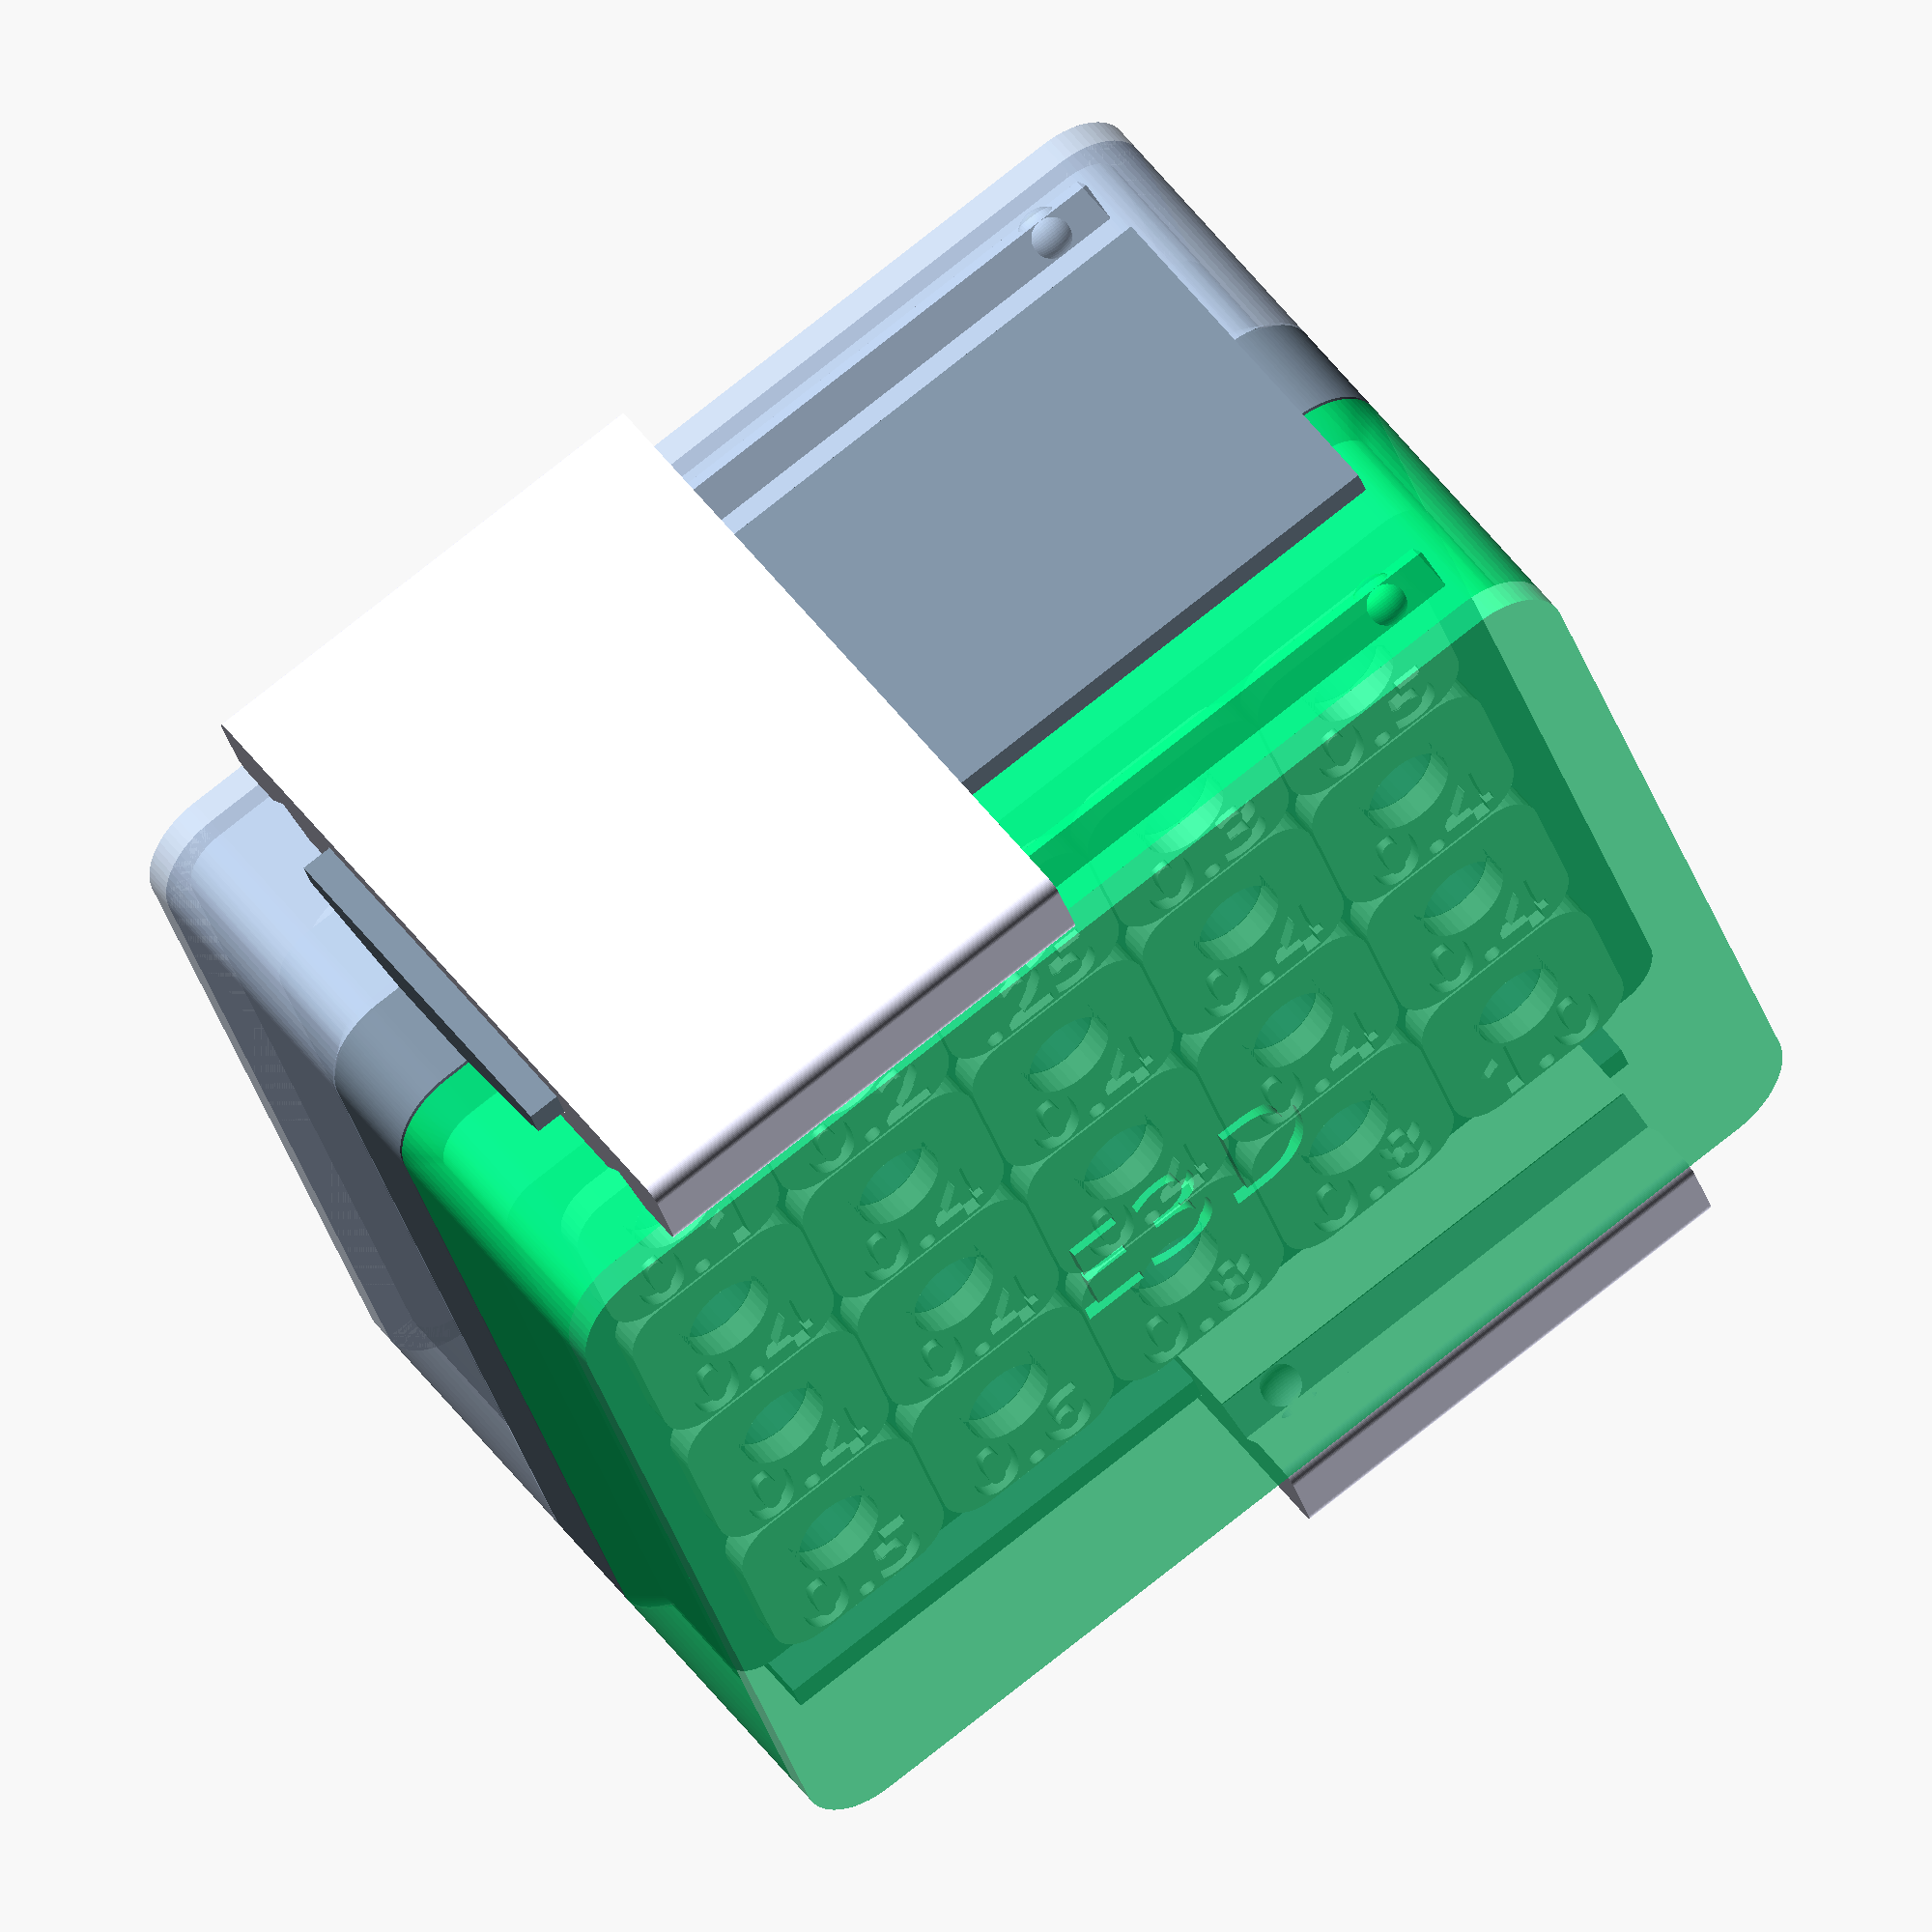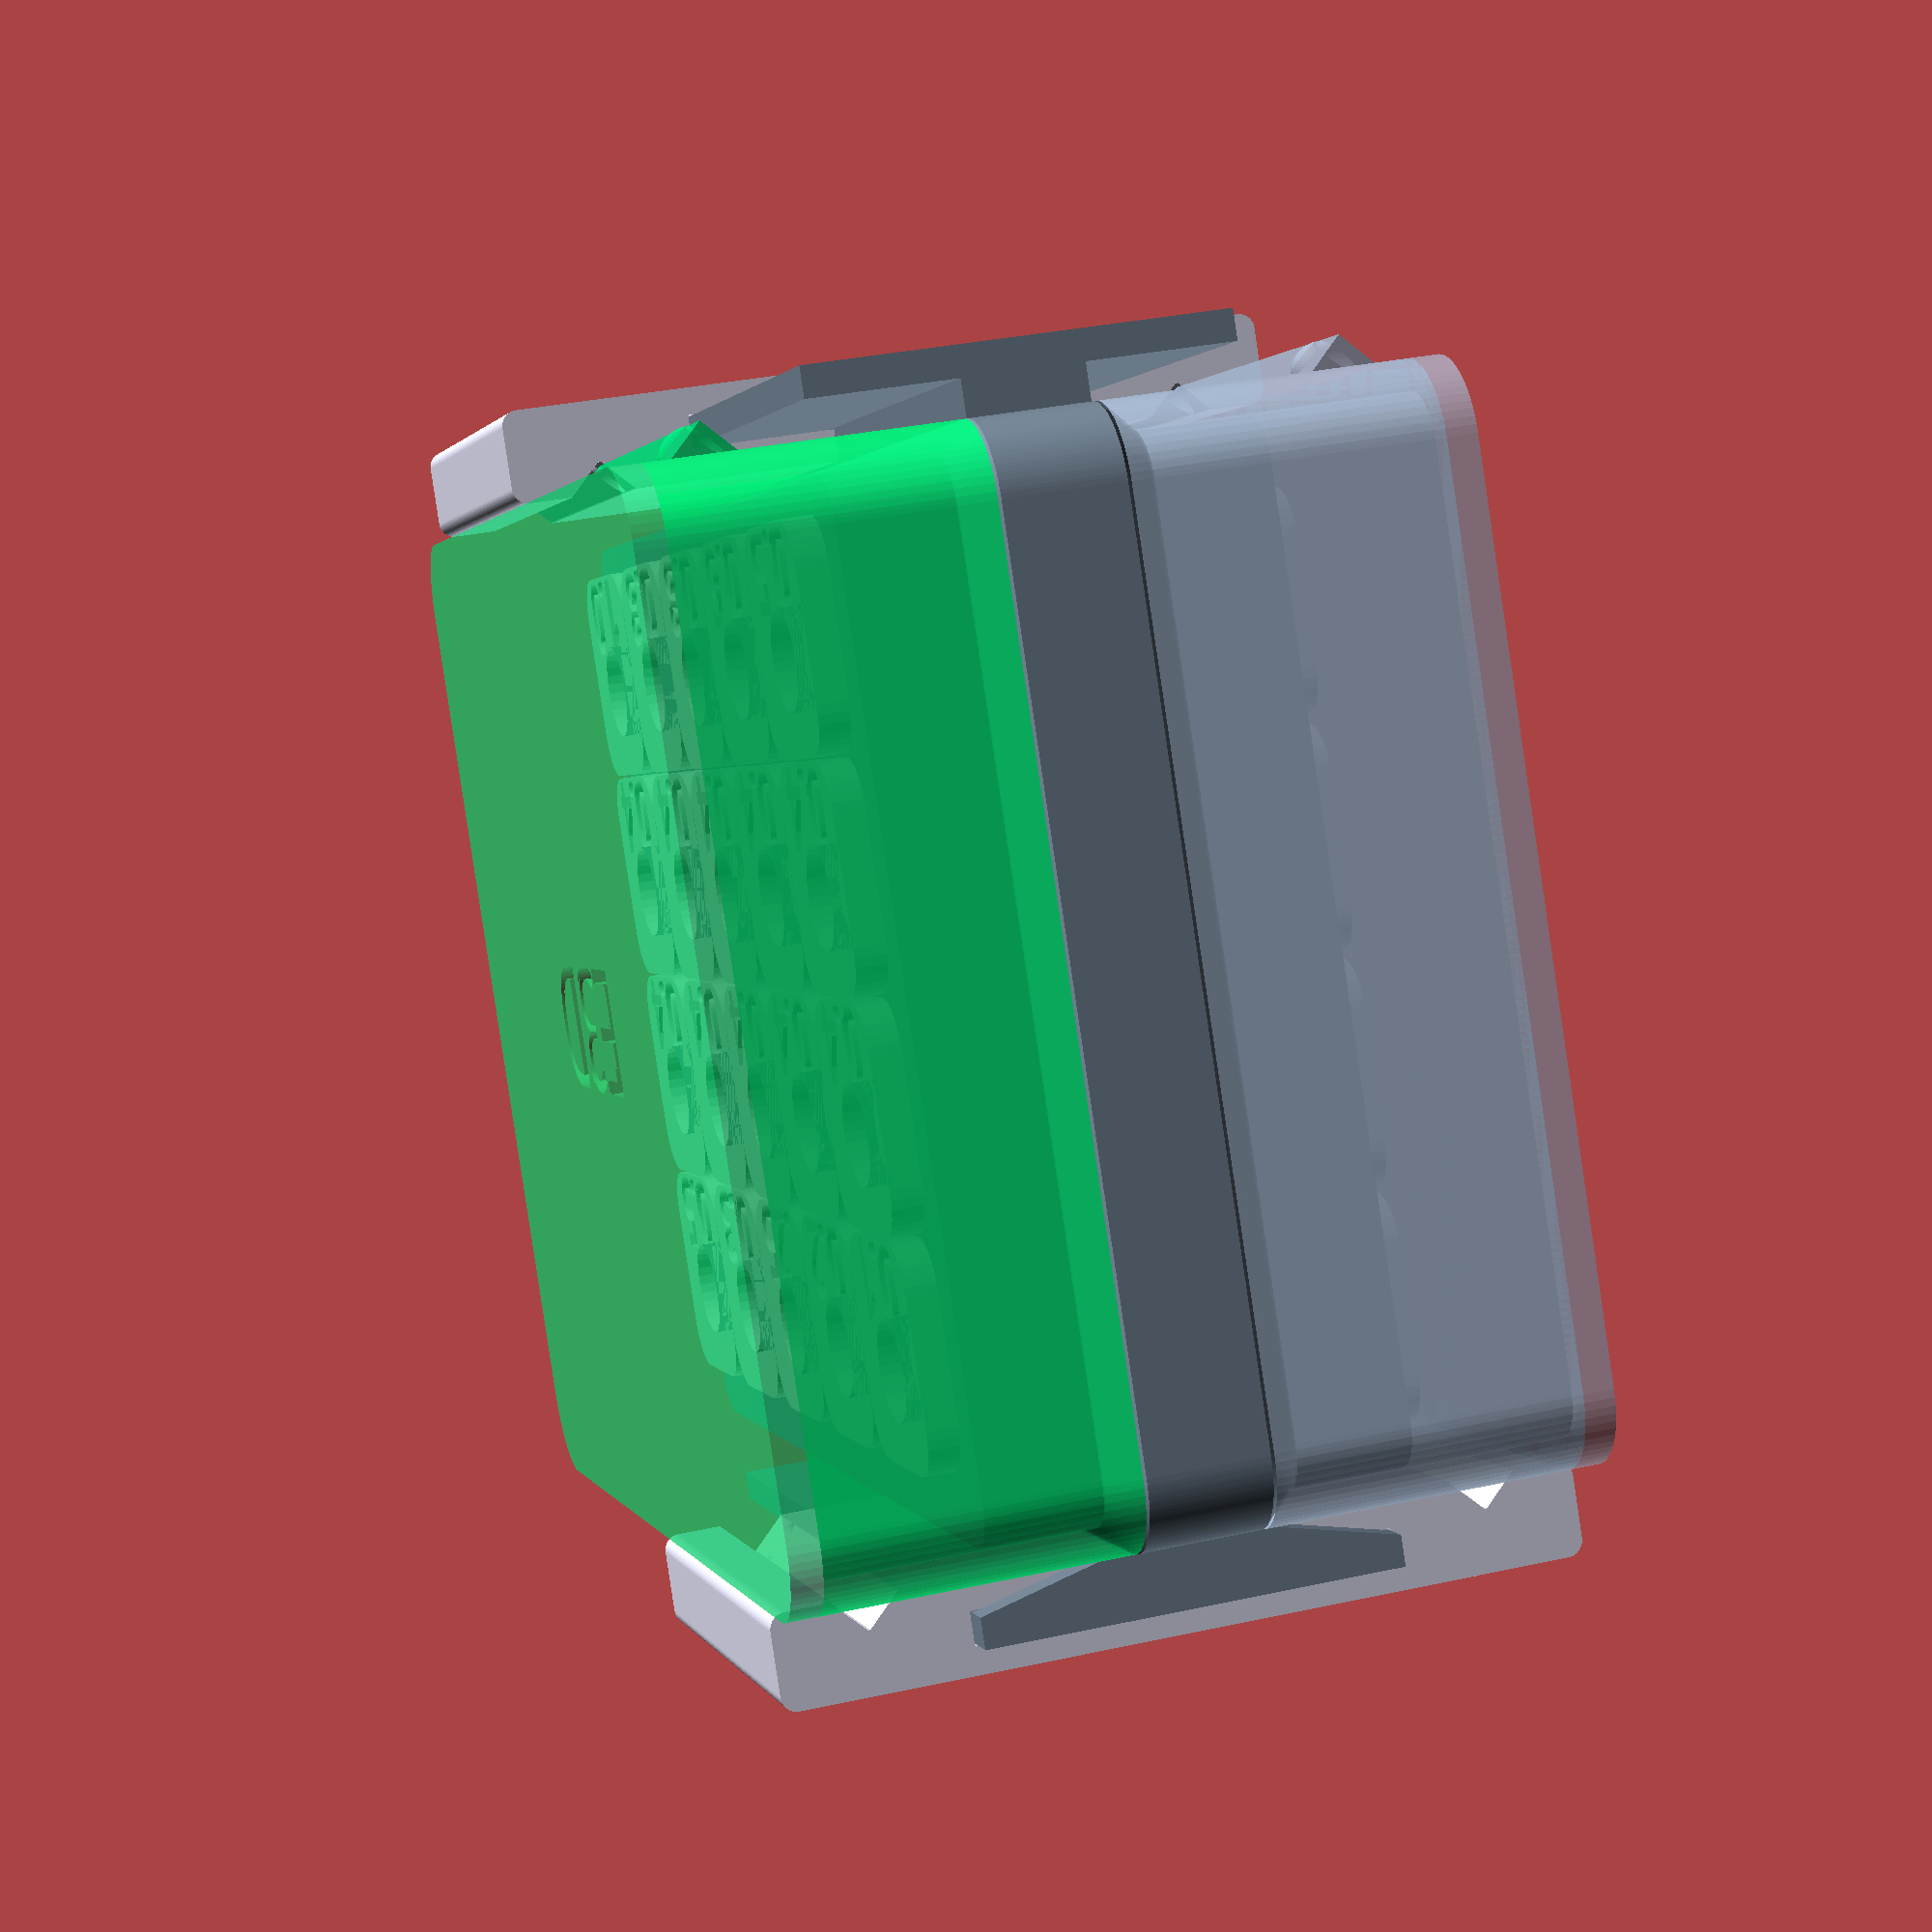
<openscad>
// Lid thickness
thickness = 1.92; 

// Tolerance
tolerance = 0.1; 

// Spacing between nozzles
spacing = [8, 8]; 

// Box fillet radius
fillet = 3; 

// E3D nozzle height
e3d_height = 7.5;

// Volcano nozzle height
volcano_height = 16.5;

// Nozzle diameter
nozzle_dia = 6;

// Lid height (distance from box plane to lid)
nozzle_roof = 10;

// Count of nozzle grid columns
nozzle_cols = 5;

// Array of E3D labels
e3d_names = ["0.1", "0.2", ".25", "0.3", "0.5", "0.4", "0.4", "0.4", "0.4", "0.4", "0.4", "0.4", "0.4", "0.4", "0.4", "0.5", "0.6", "0.8",  "0.8", "1.0"];

// Array of Volcano labels
volcano_names = ["0.4", "0.6", "0.8", "1.0", "1.2", "0.4", "0.6", "0.8", "1.0", "1.2", "0.4", "0.6", "0.8", "1.0", "1.2", "0.4", "0.6", "0.8", "1.0", "1.2"];

// Part
mode = "all"; // [all:All,box:Box,lid_volcano:Volcano Lid,lid_e3d:E3D Lid,lock:Lock handle,label:Labels]

module label(t, va = "bottom") {
    text(t, size = 5, halign = "center", font = "Cantarell:style=Bold", valign = va, $fn = 64);    
}

// E3D Labels
nozzle_rows = max(len(e3d_names) / nozzle_cols, len(volcano_names) / nozzle_cols);

e3d_labels = [ for (i = [0:nozzle_rows-1]) [ for (j = [0:nozzle_cols-1]) e3d_names[i * nozzle_cols + j] ] ];

// Volcano Labels
volcano_labels = [ for (i = [0:nozzle_rows-1]) [ for (j = [0:nozzle_cols-1]) volcano_names[i * nozzle_cols + j] ] ];

e3d_grid = [len(e3d_labels[0]), len(e3d_labels)];
volcano_grid = [len(volcano_labels[0]), len(volcano_labels)];
cell_dim = [nozzle_dia+spacing[0], nozzle_dia+spacing[1]];


function nozzle_grid_dim(grid, height, dia, spacing) = [
    grid[0] * (dia + spacing[0]),
    grid[1] * (dia + spacing[1]),
    height
];

// 8.5, 5.5
module nozzle_grid(grid, height, dia, spacing) {    
    for (j = [0:grid[0] - 1], i = [0:grid[1] - 1])
        translate([j * cell_dim[0] + cell_dim[0]/2, i * cell_dim[1] + cell_dim[1]/2, 0])
            cylinder(d = dia, h = height, $fn = 32);
}


e3d_dim = nozzle_grid_dim(e3d_grid, e3d_height, nozzle_dia, spacing);
volcano_dim = nozzle_grid_dim(volcano_grid, volcano_height, nozzle_dia, spacing);

cube_dim = [max(e3d_dim[0], volcano_dim[0]), max(e3d_dim[1], volcano_dim[1]), e3d_dim[2] + thickness + volcano_dim[2]];
lock_length = cube_dim[0]/2 - thickness;

module box_shape(off = 0) {
    offset(fillet + off)
        square([cube_dim[0], cube_dim[1]]);    
}

module box_belt() {
    hull($fn = 64) {
        translate([0,0,thickness + tolerance])
        linear_extrude(thickness * 4 - tolerance * 2)
            offset(thickness + tolerance)
                box_shape();
        linear_extrude(thickness * 6)
            box_shape();        
    }
}

module box() {
    
    module lock_guide() {
        translate([0,-fillet-thickness-tolerance*3,cube_dim[2]/2])
        rotate([90,0,90]) {
            
            linear_extrude(lock_length*2+tolerance*2)
                lock_guide_shape();
            
            translate([0,0,lock_length*2 + tolerance])
            linear_extrude(thickness)
                lock_guide_shape_close();
        }
    }
    
    
    difference() {
        
        union() {
        
            linear_extrude(cube_dim[2] / 2 - thickness * 3 + tolerance, $fn = 64)
                box_shape();
        
            translate([0, 0, cube_dim[2] / 2 - thickness * 3])
            box_belt();
            
            translate([0,0,cube_dim[2] / 2 + thickness * 3 - tolerance])
            linear_extrude(cube_dim[2] / 2 - thickness * 3 + tolerance, $fn = 64)
                box_shape();
            
            lock_guide();
            
            translate([cube_dim[0], cube_dim[1], 0])
            rotate([0,0,180])
                lock_guide();
            
        }
        
        translate([0,volcano_dim[1],volcano_dim[2] - tolerance])
            rotate([180,0,0])
                nozzle_grid(volcano_grid, volcano_height, nozzle_dia, spacing);

        translate([0,0,volcano_dim[2] + thickness + tolerance])
            nozzle_grid(e3d_grid, e3d_height, nozzle_dia, spacing);
    }
    
}

module lock_tri(tol = 0) {
    //translate([/*cube_dim[0] - lock_length*2 - thickness*2*/0,-fillet-tolerance-thickness,0])
    render()
    rotate([90,0,90]) {
        
        //translate([0,0,thickness])
        
        translate([0,0,-tol])
        linear_extrude(lock_length + tol*2)
            offset(tol)
            lock_tri_shape();
        
        translate([0,0,thickness*2])
        sphere(r = thickness + tol, $fn = 64);
        
    }
}


module lid_base() {
    h = nozzle_roof + cube_dim[2]/2 - thickness*2 - tolerance;
    
    module lid_wall() {
        render()
        difference() {
            linear_extrude(h, $fn = 64)
            difference() {
                box_shape(thickness + tolerance);
                box_shape(tolerance);
            }
            
            translate([0,0,-thickness*5 + tolerance])
            box_belt();
        }
    }
    
    module lock_tri_aligned() {
        translate([0,-fillet-tolerance-thickness,-thickness*2])
            lock_tri();
    }
        
    translate([0,0,-thickness]) {
        linear_extrude(thickness, $fn = 64)
            box_shape(thickness + tolerance);
        
        translate([0,0,-h])
            lid_wall();
            
        lock_tri_aligned();
        
        translate([cube_dim[0], cube_dim[1],0])
        rotate([0,0,180])
            lock_tri_aligned();

    }
}


module lid_e3d() {
    difference() {
        lid_base();
        
        translate([cube_dim[0]/2, cube_dim[1]/2,-thickness/2 + tolerance])
        linear_extrude(thickness/2)
        text("E3D", size = 8, halign = "center", valign = "center", font = "Cantarell", $fn = 64);    
    }
}

module lid_volcano() {
    difference() {
        mirror([0,0,1])
            lid_base();

        translate([cube_dim[0]/2, cube_dim[1]/2,thickness/2 - tolerance])
        rotate([180,0,0])
        linear_extrude(thickness/2)
        text("Volcano", size = 8, halign = "center", valign = "center", font = "Cantarell", $fn = 64); 
    }
}

module lock_guide_shape() {
    h = cube_dim[2]/2;
    t = thickness;
    tol = tolerance;
    polygon([
        [tol*2, t*2 - tol],
        //[0,t*2 - tol],
        [-t-tol*2, t*2 - tol],
        [-t-tol*2, h],
        [-t*2-tol*2,h],
        [-t*2-tol*2,-h],
        [-t-tol*2, -h],
        [-t-tol*2, -t*2 + tol],
        //[0, -t/2-tol],
        [tol*2, -t*2 + tol]
    ]);
}

module lock_guide_shape_close() {
    h = cube_dim[2]/2;
    t = thickness;
    tol = tolerance;
    polygon([
        [tol*2, t*2 - tol],
        //[0,t*2 - tol],
        //[-t-tol*2, t*2 - tol],
        [-t-tol*2, h],
        [-t*2-tol*2,h],
        [-t*2-tol*2,-h],
        [-t-tol*2, -h],
        //[-t-tol*2, -t*2 + tol],
        //[0, -t/2-tol],
        [tol*2, -t*2 + tol]
    ]);
}

module lock_tri_shape() {
    b = thickness;
    polygon([
        [tolerance,b],
        [0,b],
        [-b,0],
        [0,-b],
        [tolerance,-b]
    ]);
    
}

module lock_tri_close_shape() {
    b = thickness;
    polygon([
        [tolerance,b],
        [0,b],
        [-b,0],
        [-b,-b*1.5+tolerance],
        [tolerance,-b*1.5+tolerance]
    ]);
}


module fillet(r) {
    
    offset(r)
    offset(-r)
    children();
}


module lock_handle_shape() {
    t = thickness;
    difference() {
        fillet(1, $fn = 64)
        translate([-t*3-tolerance, -cube_dim[2]/2-thickness-nozzle_roof]) {
            square([t*3+tolerance, cube_dim[2] + nozzle_roof * 2 + thickness*2]);
        }
        
        offset(tolerance, $fn = 32)
            lock_guide_shape();
    }
    /*
        
        translate([-t,-t*4.5,0])
        offset(tolerance, $fn = 32)
        lock_tri_shape();
        
        translate([-t,t*4.5,0])
        offset(tolerance, $fn = 32)
        lock_tri_shape();*/
    
    
}

module lock_icon() {
       
    module arrow() {
        l = 4;
        t = 2;
        polygon([[0,0], [l,0], [l,-1], [l*2,t/2], [l,t+1], [l,t], [0,t]]);
    }
    

    module lock(closed = true) {
        translate([closed ? 0 : -3, 0])
        difference() {
        
            translate([1,4]) {
                translate([2,3], $fn = 32)
                    circle(r = 2);
                square([4, 3]);
            }
        
            translate([2,3]) {
                translate([1,4])
                circle(r = 1, $fn = 32);
                square([2, 4]);
            }
        }
        
        square([6,4]);
    }
    
    lock(true);
    
    translate([8,6])
    arrow();
    
    translate([16,2])
    rotate(180)
    arrow();
    
    translate([20,0,0])
    lock(false);

}


module lock_handle() {
    
    difference() {
    
    linear_extrude(lock_length)    
        lock_handle_shape();
    
    lock_offset = cube_dim[2]/2 + nozzle_roof - thickness*2;
    
    translate([0,lock_offset,0])
    rotate([90,-90,180])
    lock_tri(tolerance);
    
    translate([0,-lock_offset,0])
    rotate([90,-90,180])
    lock_tri(tolerance);
        
    }
    
    /*
    color("green")
    render() {
    difference() {
        linear_extrude(lock_length)    
            lock_handle_shape();
    
        translate([-thickness,thickness*4.5,thickness*2])
            sphere(r = thickness, $fn = 64);
        translate([-thickness,-thickness*4.5,thickness*2])
            sphere(r = thickness, $fn = 64);
    }
    
        translate([-thickness*3.5,-4,lock_length / 2 - 13])
        rotate([0,-90,0])
        linear_extrude(thickness)
        lock_icon();
    
    }*/
    
}

module nozzle_label(txt) {
    
    cell_dim = [nozzle_dia + spacing[0], nozzle_dia + spacing[1]];
    
    dim = [cell_dim[0] - tolerance*2, cell_dim[1] - tolerance*2];
    
    translate([tolerance, tolerance,0])
    difference() {
        linear_extrude(thickness)
        difference() {
            fillet(fillet, $fn = 32)
                square(dim);
            translate([dim[0]/2, spacing[1]])
                circle(d = nozzle_dia + tolerance*2, $fn = 32);            
        }
        
        translate([dim[0]/2, tolerance*2, thickness/2 + tolerance])
            linear_extrude(thickness/2)
                label(txt);
        
    }

}

module lock_guide() {
    guide_length = lock_length * 2 + tolerance + thickness;
    translate([cube_dim[0] - guide_length,-fillet-tolerance,cube_dim[2]/2])
    rotate([90,0,90]) {
        linear_extrude(guide_length)
            lock_guide_shape();
        translate([0,0,guide_length - thickness])
            linear_extrude(thickness)
                lock_guide_shape_close();
    }
}

module lock_handle_aligned() {
    
    translate([cube_dim[0] - thickness*2 - tolerance,-fillet - thickness -tolerance*3,cube_dim[2]/2])
    rotate([90,0,90])
    lock_handle();
}


module label_grid(grid) {
    for (i = [0:len(grid) - 1], j = [0:len(grid[0])-1]) 
        translate([j * cell_dim[0], ((len(grid)-1) - i) * cell_dim[1] - (spacing[1] - nozzle_dia + tolerance)/2, 0])
            nozzle_label(grid[i][j]);
}


if (mode == "box") {
    box();
} else if (mode == "lock") {
    lock_handle();
} else if (mode == "lid_e3d") {
    
    translate([0,cube_dim[1],0])
    rotate([180,0,0])
    lid_e3d();
    
} else if (mode == "lid_volcano") {
    lid_volcano();
} else if (mode == "label") {
    
    label_grid(concat(e3d_labels, volcano_labels));

} else if (mode == "all") {
    
    
    color("Lavender")
    render()
    translate([-abs($t*2-1) * lock_length,0,0]) {
        lock_handle_aligned();


        translate([cube_dim[0] + lock_length * 2, cube_dim[1],0])
        rotate([0,0,180])
        lock_handle_aligned();
    }
    
    color("LightSlateGray")
    box();
    
    color("Gainsboro")
    translate([0,0,cube_dim[2]])
    label_grid(e3d_labels);
    
    color("Gainsboro")
    translate([0,cube_dim[1],0])
    rotate([180,0,0])
    label_grid(volcano_labels);
    
    color("SpringGreen",0.7)
    translate([0,0,cube_dim[2] + thickness + nozzle_roof])
        lid_e3d();
   
    color("LightSteelBlue",0.7)
    translate([0,0,-thickness - nozzle_roof])
        lid_volcano();
    
}
</openscad>
<views>
elev=131.2 azim=162.1 roll=214.5 proj=o view=wireframe
elev=326.3 azim=148.7 roll=73.5 proj=p view=solid
</views>
